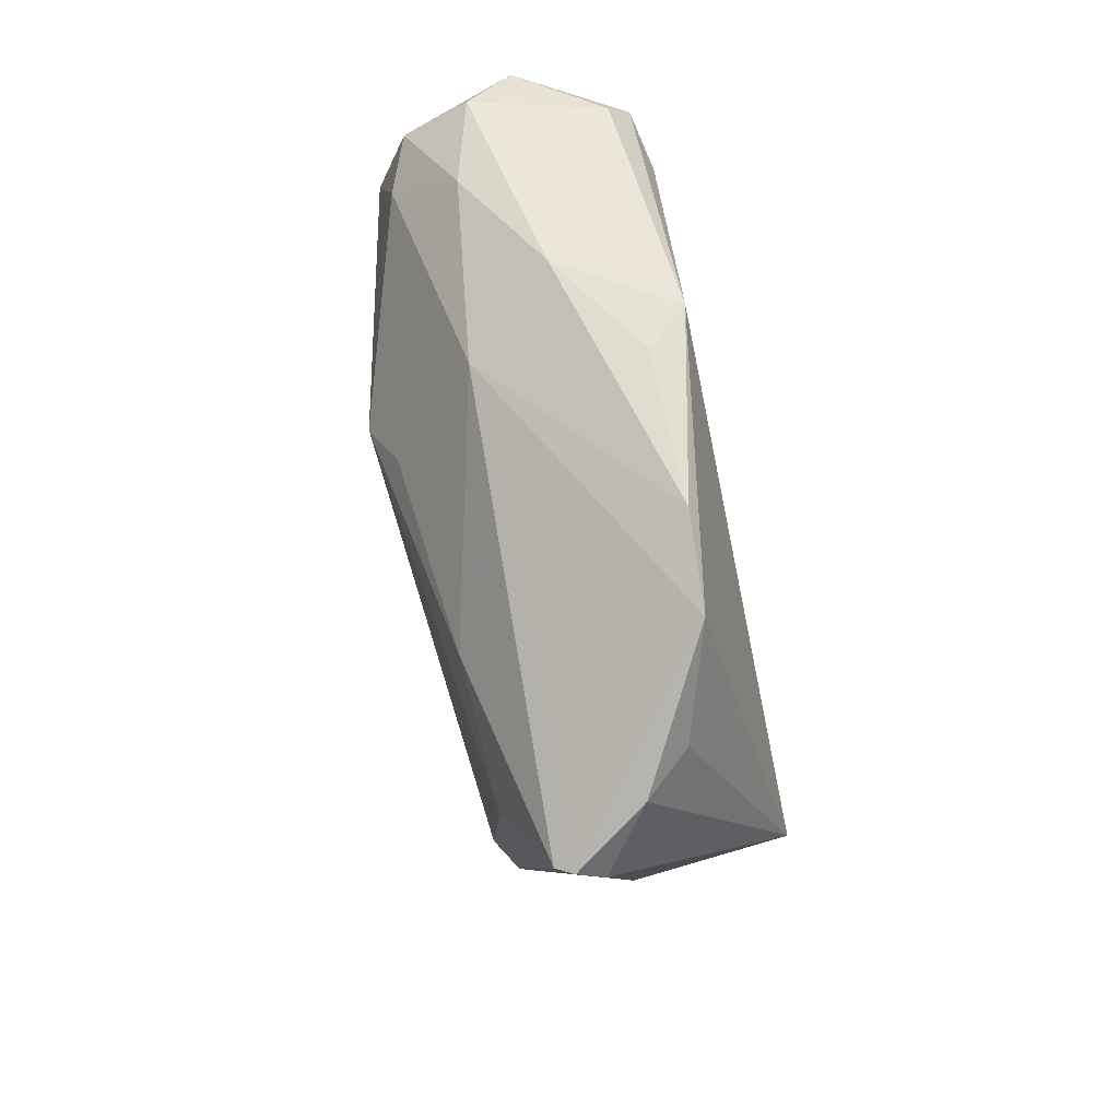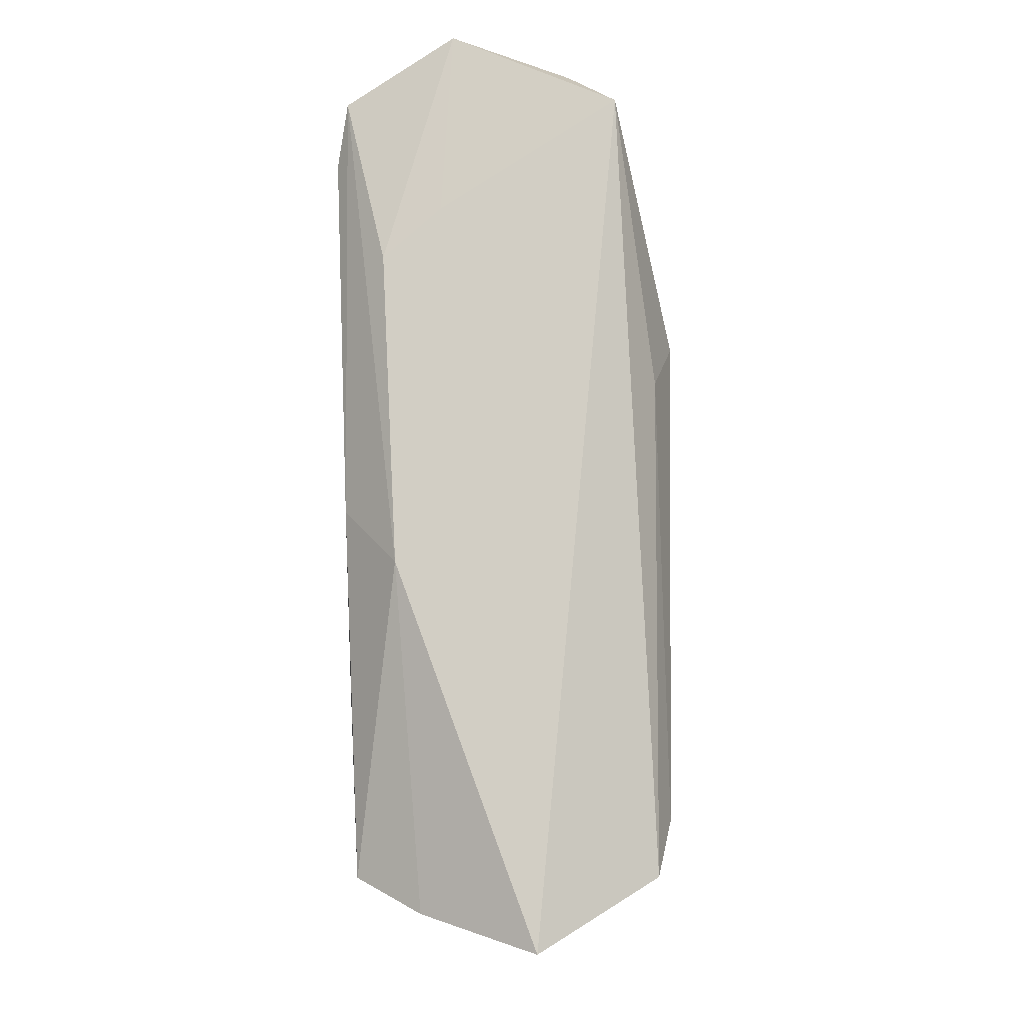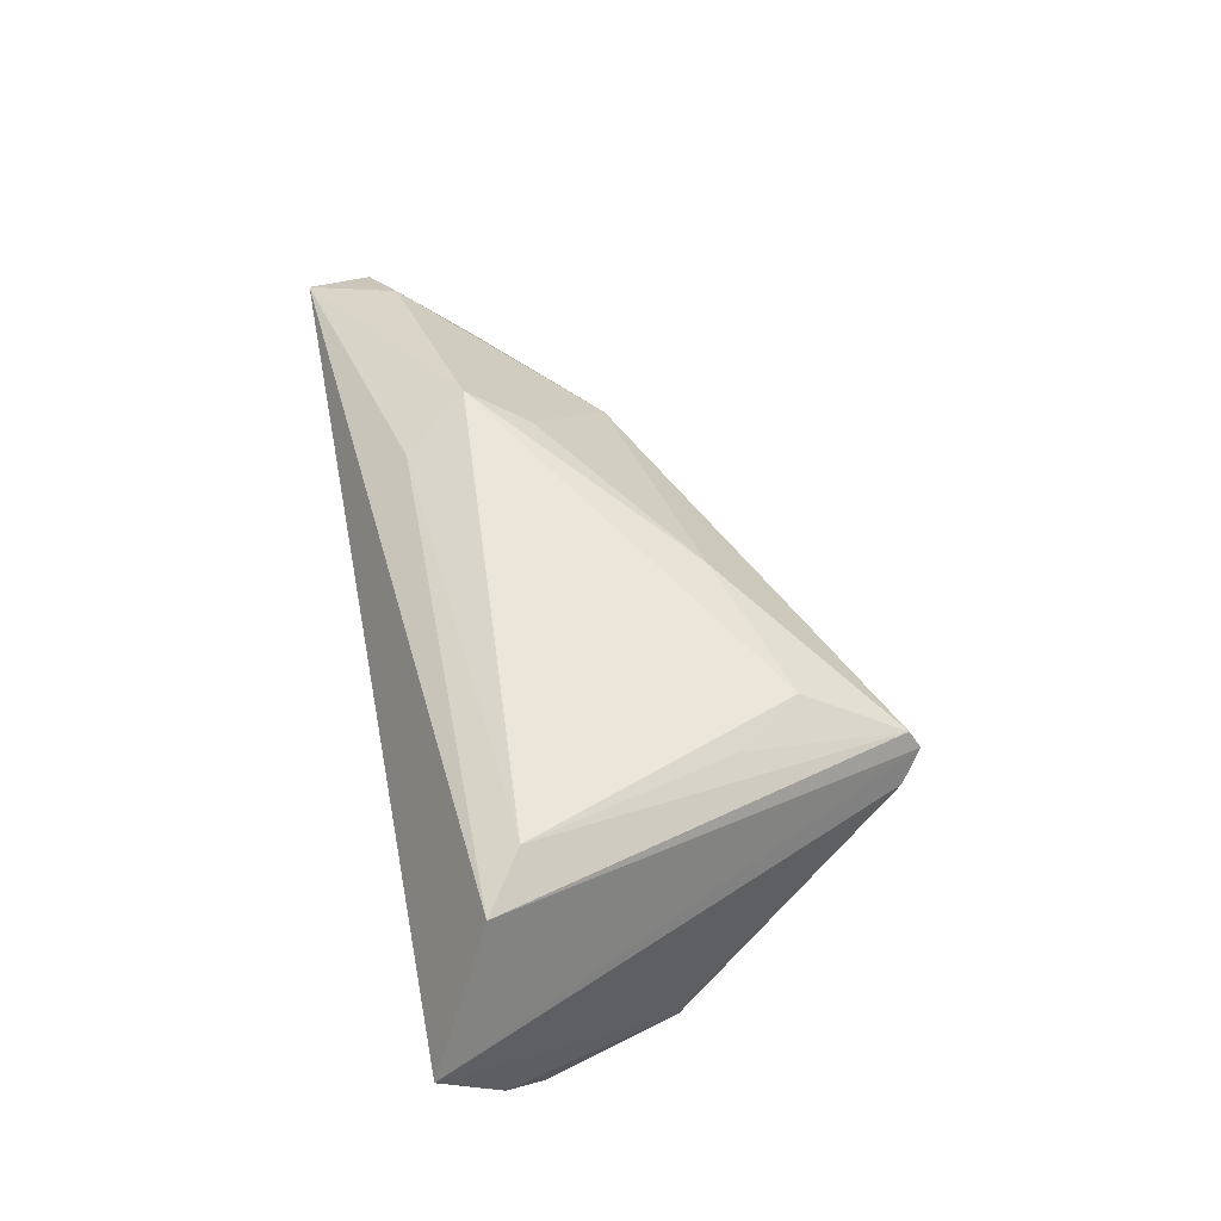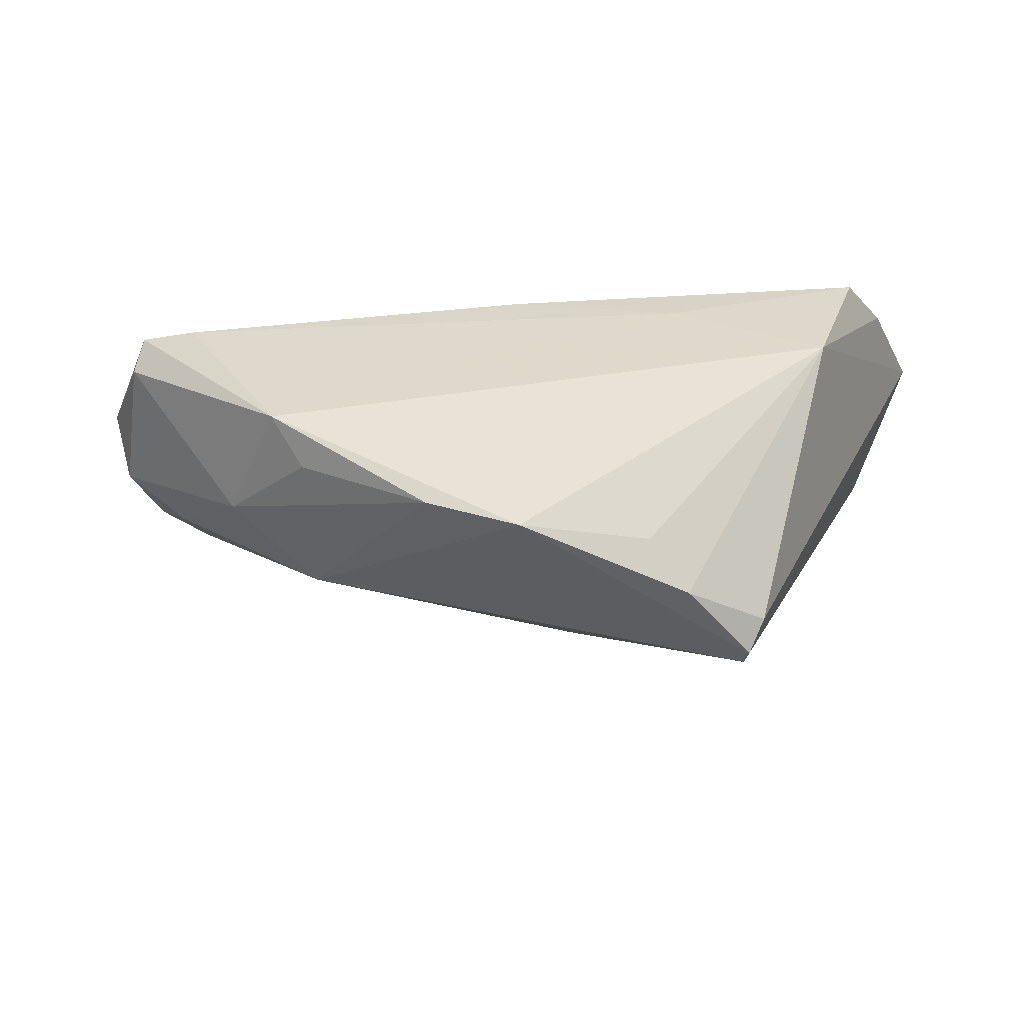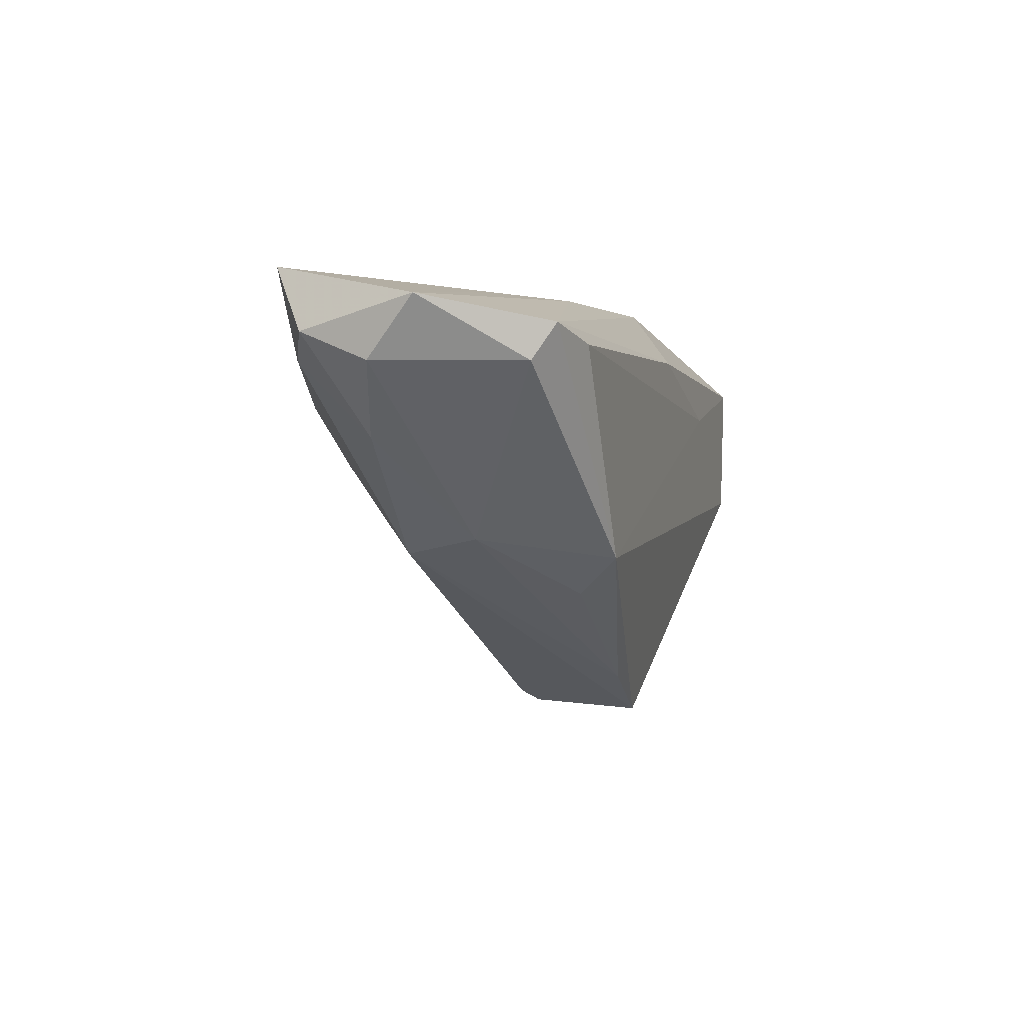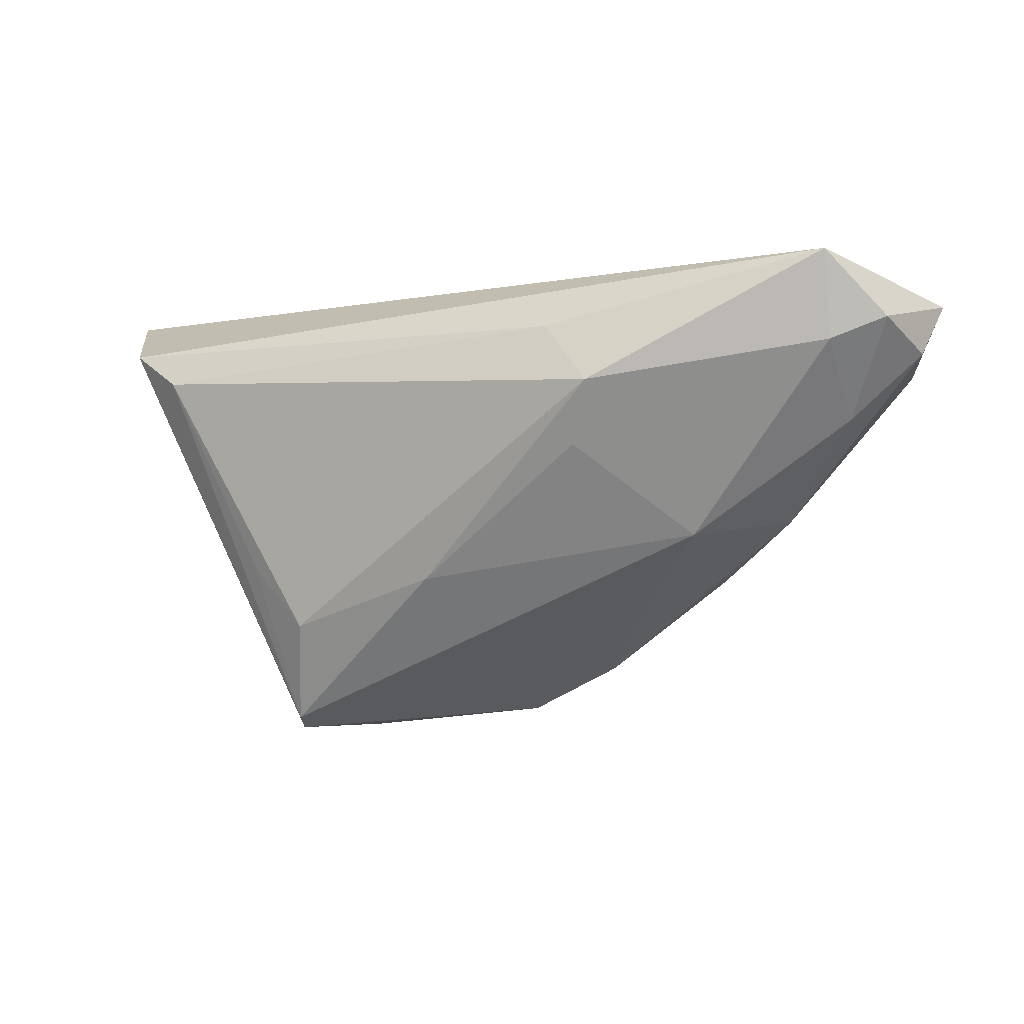
<metadata>
{"format":"obj","ext":"obj","renderer":"f3d","projection":"perspective","resolution":1024,"background":"white","views":[{"elev":-74.2,"azim":101.9,"up":"+Y"},{"elev":79.4,"azim":-91.8,"up":"+Y"},{"elev":50.5,"azim":-101.0,"up":"+Z"},{"elev":-55.4,"azim":-174.0,"up":"+Y"},{"elev":1.5,"azim":106.2,"up":"+Y"},{"elev":-5.9,"azim":21.9,"up":"+Y"}]}
</metadata>
<code>
v 0.05254 0.01178 0.01507
v 0.05945 0.01481 0.01202
v 0.01265 -0.02965 -0.01528
v -0.0201 -0.03785 -0.003363
v 0.05757 0.01111 -0.01553
v -0.02214 0.005828 -0.01996
v 0.05309 0.002481 0.00548
v -0.04151 -0.007199 -0.01985
v 0.02253 0.006869 0.02489
v -0.02971 -0.03572 0.003499
v -0.03054 -0.0156 0.01625
v -0.003629 -0.01797 0.017
v 0.01367 0.02117 -0.005392
v 0.04236 -0.009943 -0.0042
v -0.02739 -0.03831 0.006926
v -0.02358 -0.02406 0.01591
v 0.03205 -0.01233 0.008045
v 0.03294 0.01981 -0.01363
v -0.007942 0.0207 -0.01285
v -0.04751 0.01015 -0.01915
v 0.03007 -0.01725 -0.01444
v 0.04819 0.01338 -0.01996
v 0.05612 0.01556 -0.0183
v 6.854e-05 0.01344 -0.01964
v 0.06223 0.0112 0.002621
v -0.05744 0.02312 0.003656
v 0.03379 -0.01245 -0.01996
v 0.0006164 -0.03553 -0.01462
v 0.03922 0.02056 -0.005835
v 0.05264 0.02312 0.01765
v -0.0157 -0.03387 -0.009547
v 0.06408 0.0186 -0.003622
v -0.04862 0.01545 0.01949
v -0.05227 0.01517 -0.01084
v 0.01589 0.01489 0.02192
v 0.01938 -0.001001 0.02104
v -0.04149 0.01069 0.02168
v -0.0267 -0.03686 0.009499
f 9 35 37
f 17 15 28
f 28 15 4
f 9 37 16
f 33 37 35
f 26 15 33
f 26 19 34
f 34 19 20
f 20 19 24
f 28 4 31
f 10 4 15
f 10 15 26
f 11 16 37
f 9 17 1
f 17 14 7
f 7 1 17
f 2 1 7
f 30 35 9
f 9 1 30
f 30 1 2
f 30 2 32
f 30 33 35
f 26 33 30
f 30 19 26
f 36 17 9
f 28 27 3
f 3 17 28
f 3 14 17
f 14 27 5
f 19 18 23
f 23 24 19
f 22 24 23
f 23 18 32
f 32 5 23
f 23 27 22
f 23 5 27
f 22 27 6
f 6 24 22
f 20 24 6
f 32 18 29
f 29 30 32
f 18 30 29
f 13 18 19
f 19 30 13
f 13 30 18
f 9 16 12
f 12 36 9
f 17 36 12
f 21 27 14
f 14 3 21
f 21 3 27
f 25 7 14
f 14 5 25
f 25 5 32
f 32 2 25
f 2 7 25
f 8 27 28
f 8 6 27
f 20 6 8
f 28 31 8
f 8 31 4
f 8 34 20
f 4 10 8
f 26 34 8
f 8 10 26
f 38 12 16
f 16 11 38
f 38 33 15
f 15 17 38
f 17 12 38
f 37 33 38
f 38 11 37

</code>
